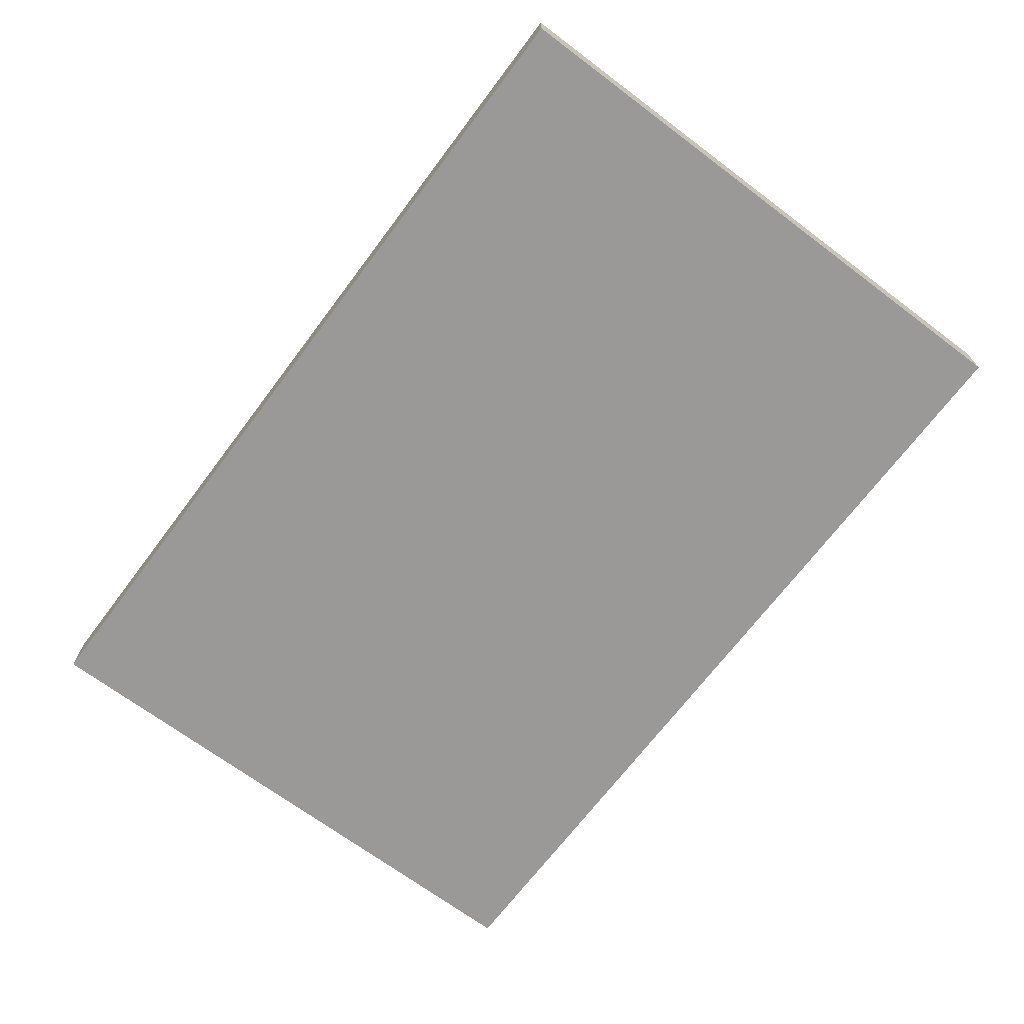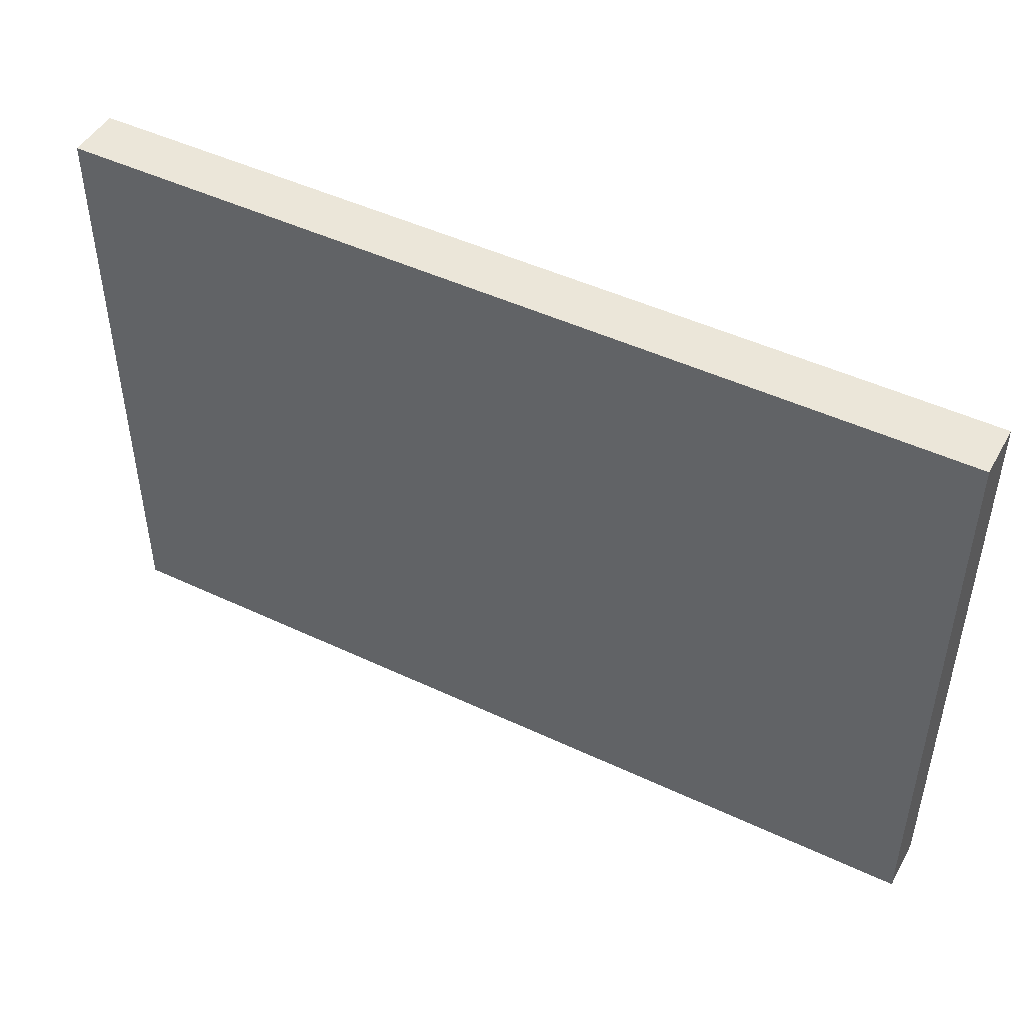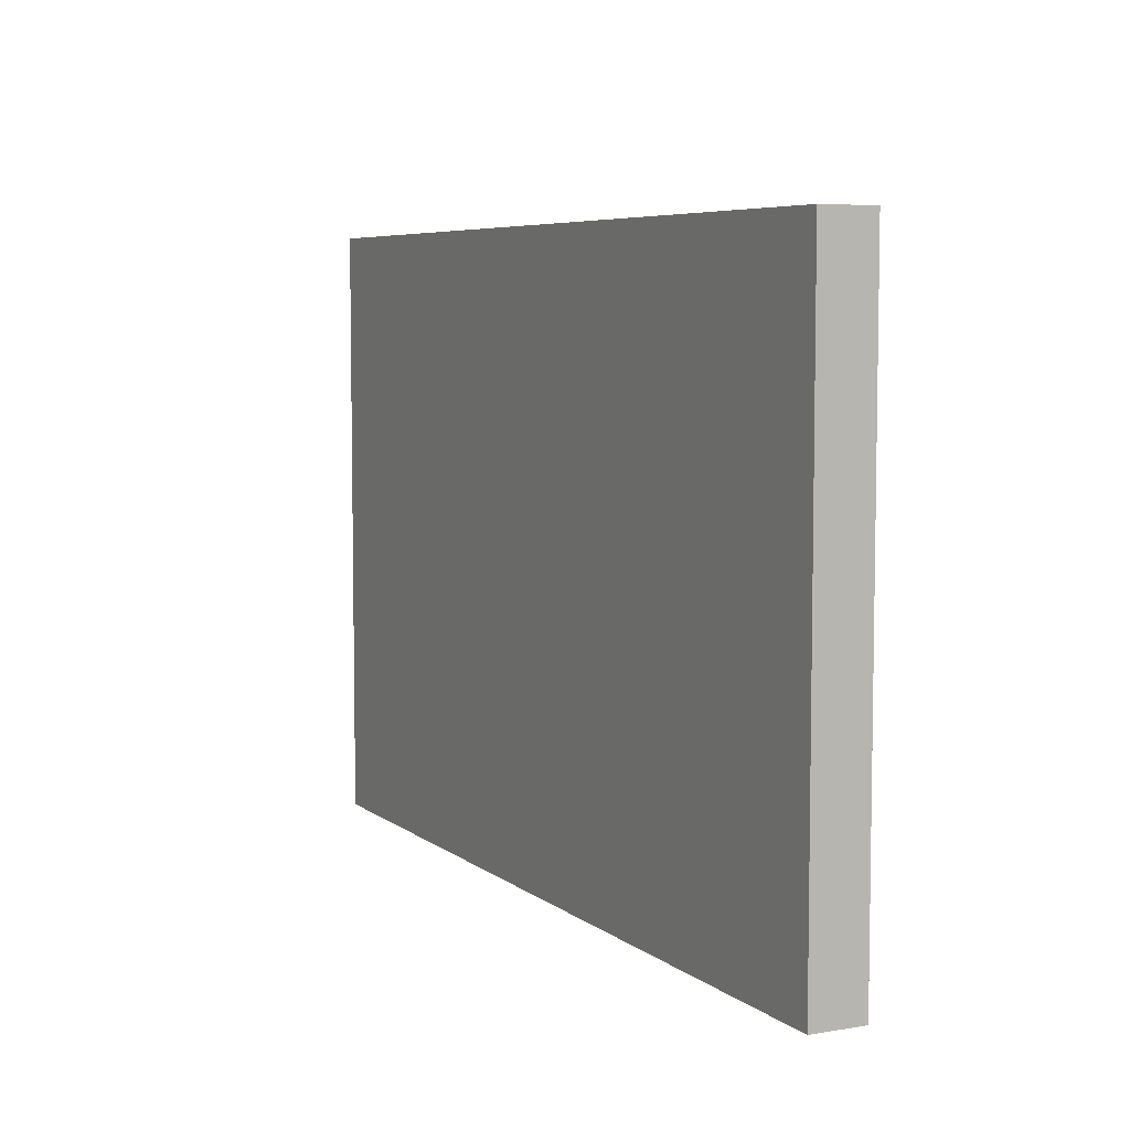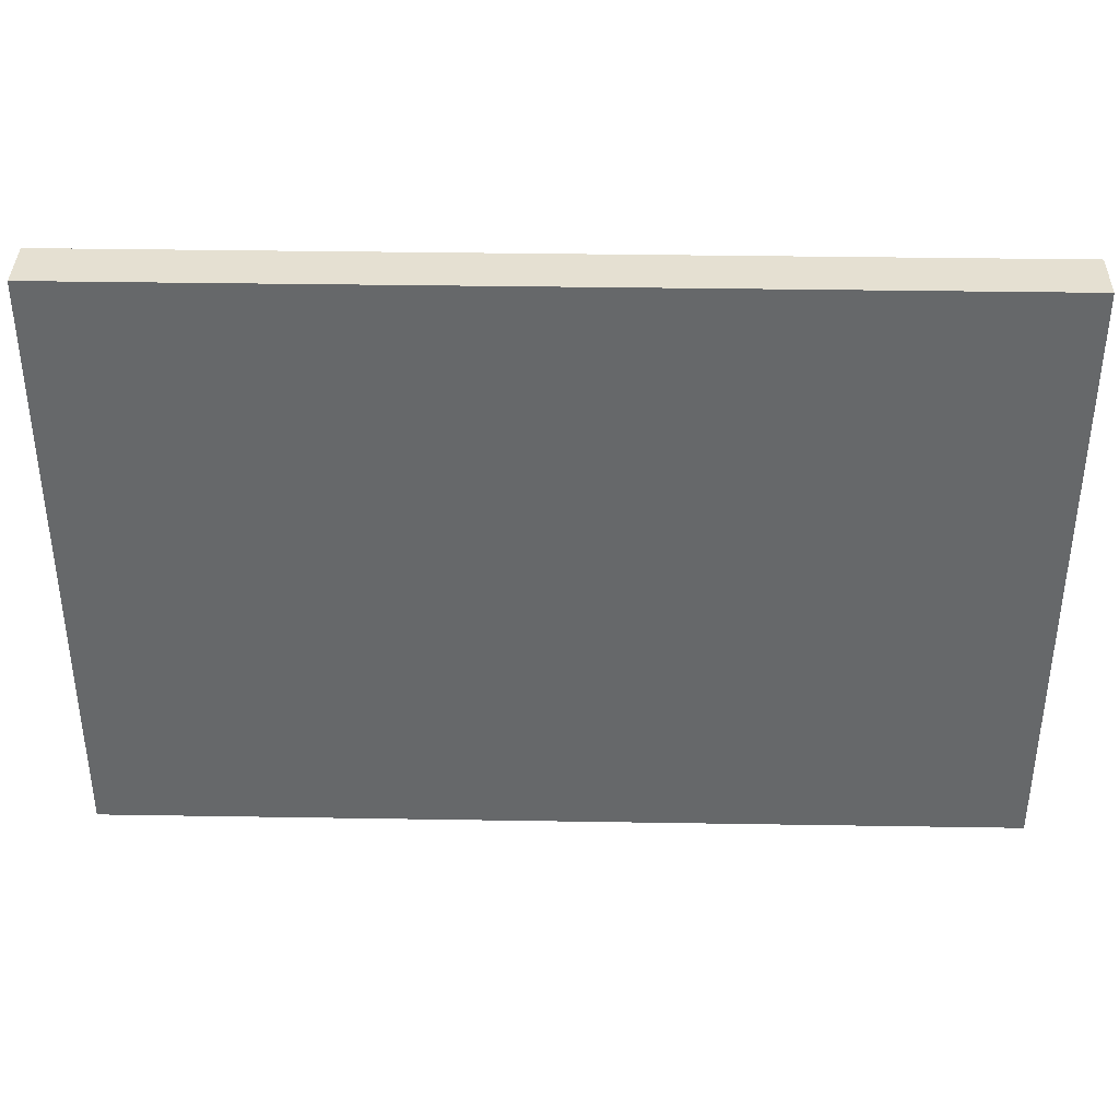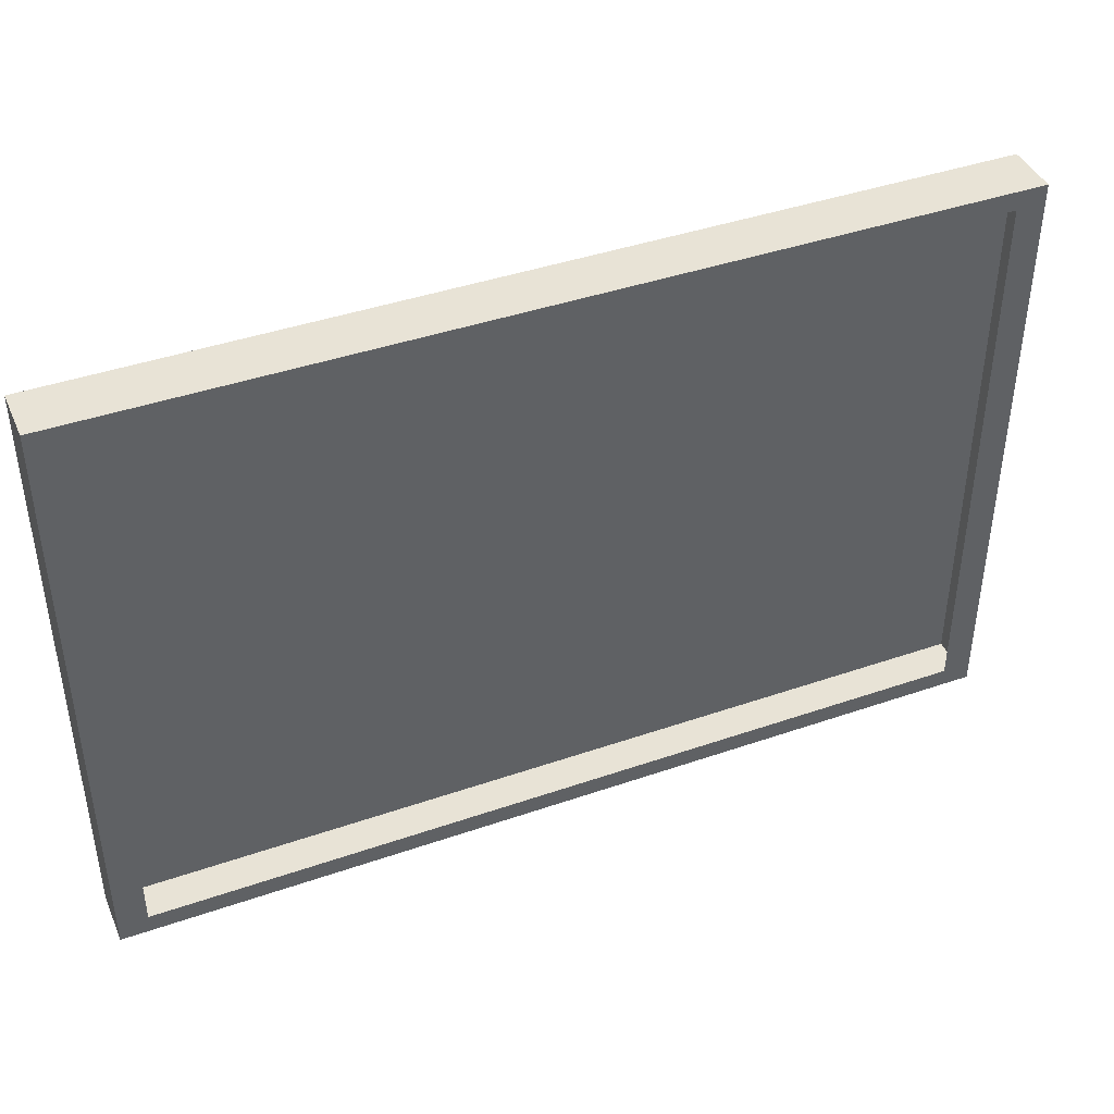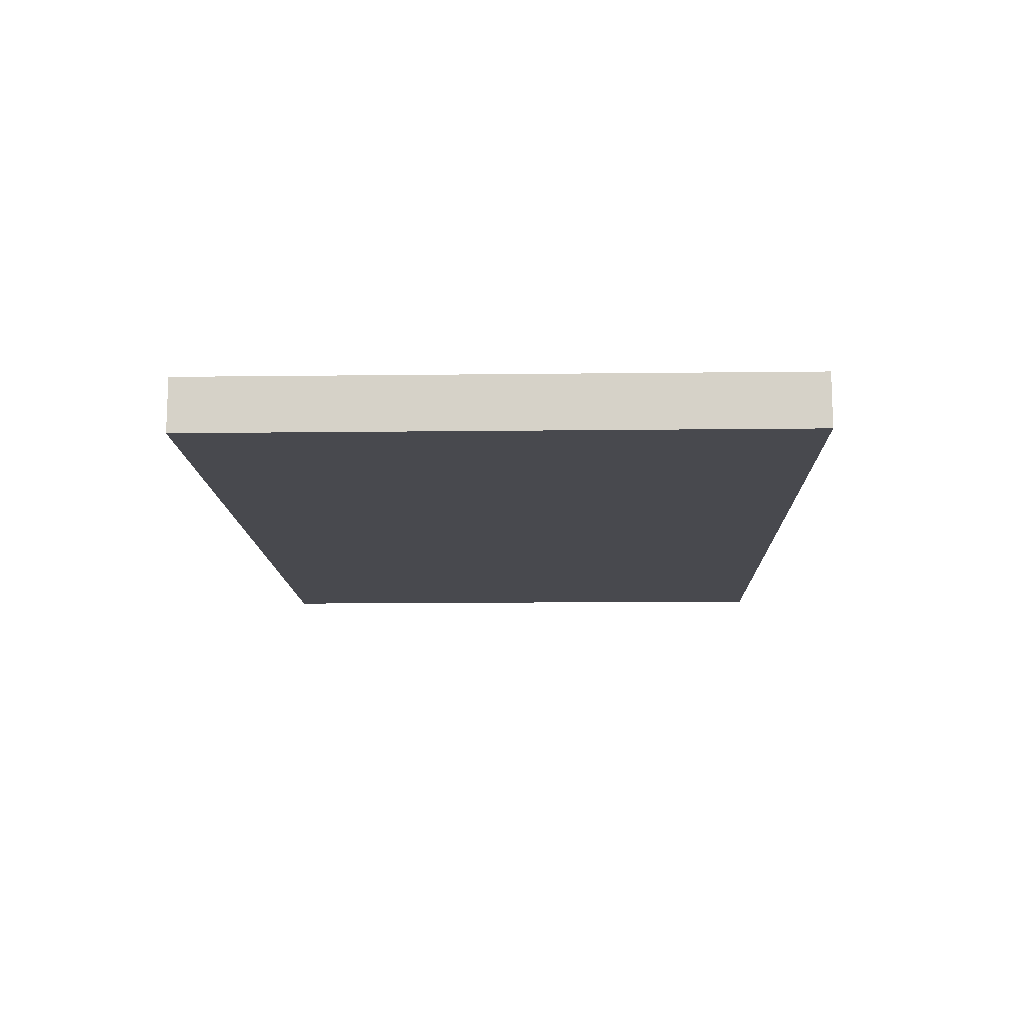
<metadata>
{"format":"obj","ext":"obj","renderer":"f3d","projection":"perspective","resolution":1024,"background":"white","views":[{"elev":-69.0,"azim":-126.9,"up":"+Y"},{"elev":47.1,"azim":28.1,"up":"+Z"},{"elev":6.2,"azim":63.5,"up":"+Z"},{"elev":37.6,"azim":1.2,"up":"+Z"},{"elev":41.9,"azim":157.4,"up":"+Z"},{"elev":-12.7,"azim":-88.4,"up":"+Y"}]}
</metadata>
<code>
o Cube
v 5.736 0.3229 -3.827
v 5.736 0.3229 3.827
v -5.736 0.3229 3.827
v -5.736 0.3229 -3.827
v 5.736 1 -3.827
v 5.736 1 3.827
v -5.736 1 3.827
v -5.736 1 -3.827
v 5.367 1 -3.58
v 5.367 1 3.58
v -5.367 1 3.58
v -5.367 1 -3.58
f 1 2 3 4
f 6 5 9 10
f 1 5 6 2
f 2 6 7 3
f 3 7 8 4
f 5 1 4 8
f 8 7 11 12
f 5 8 12 9
f 7 6 10 11

</code>
